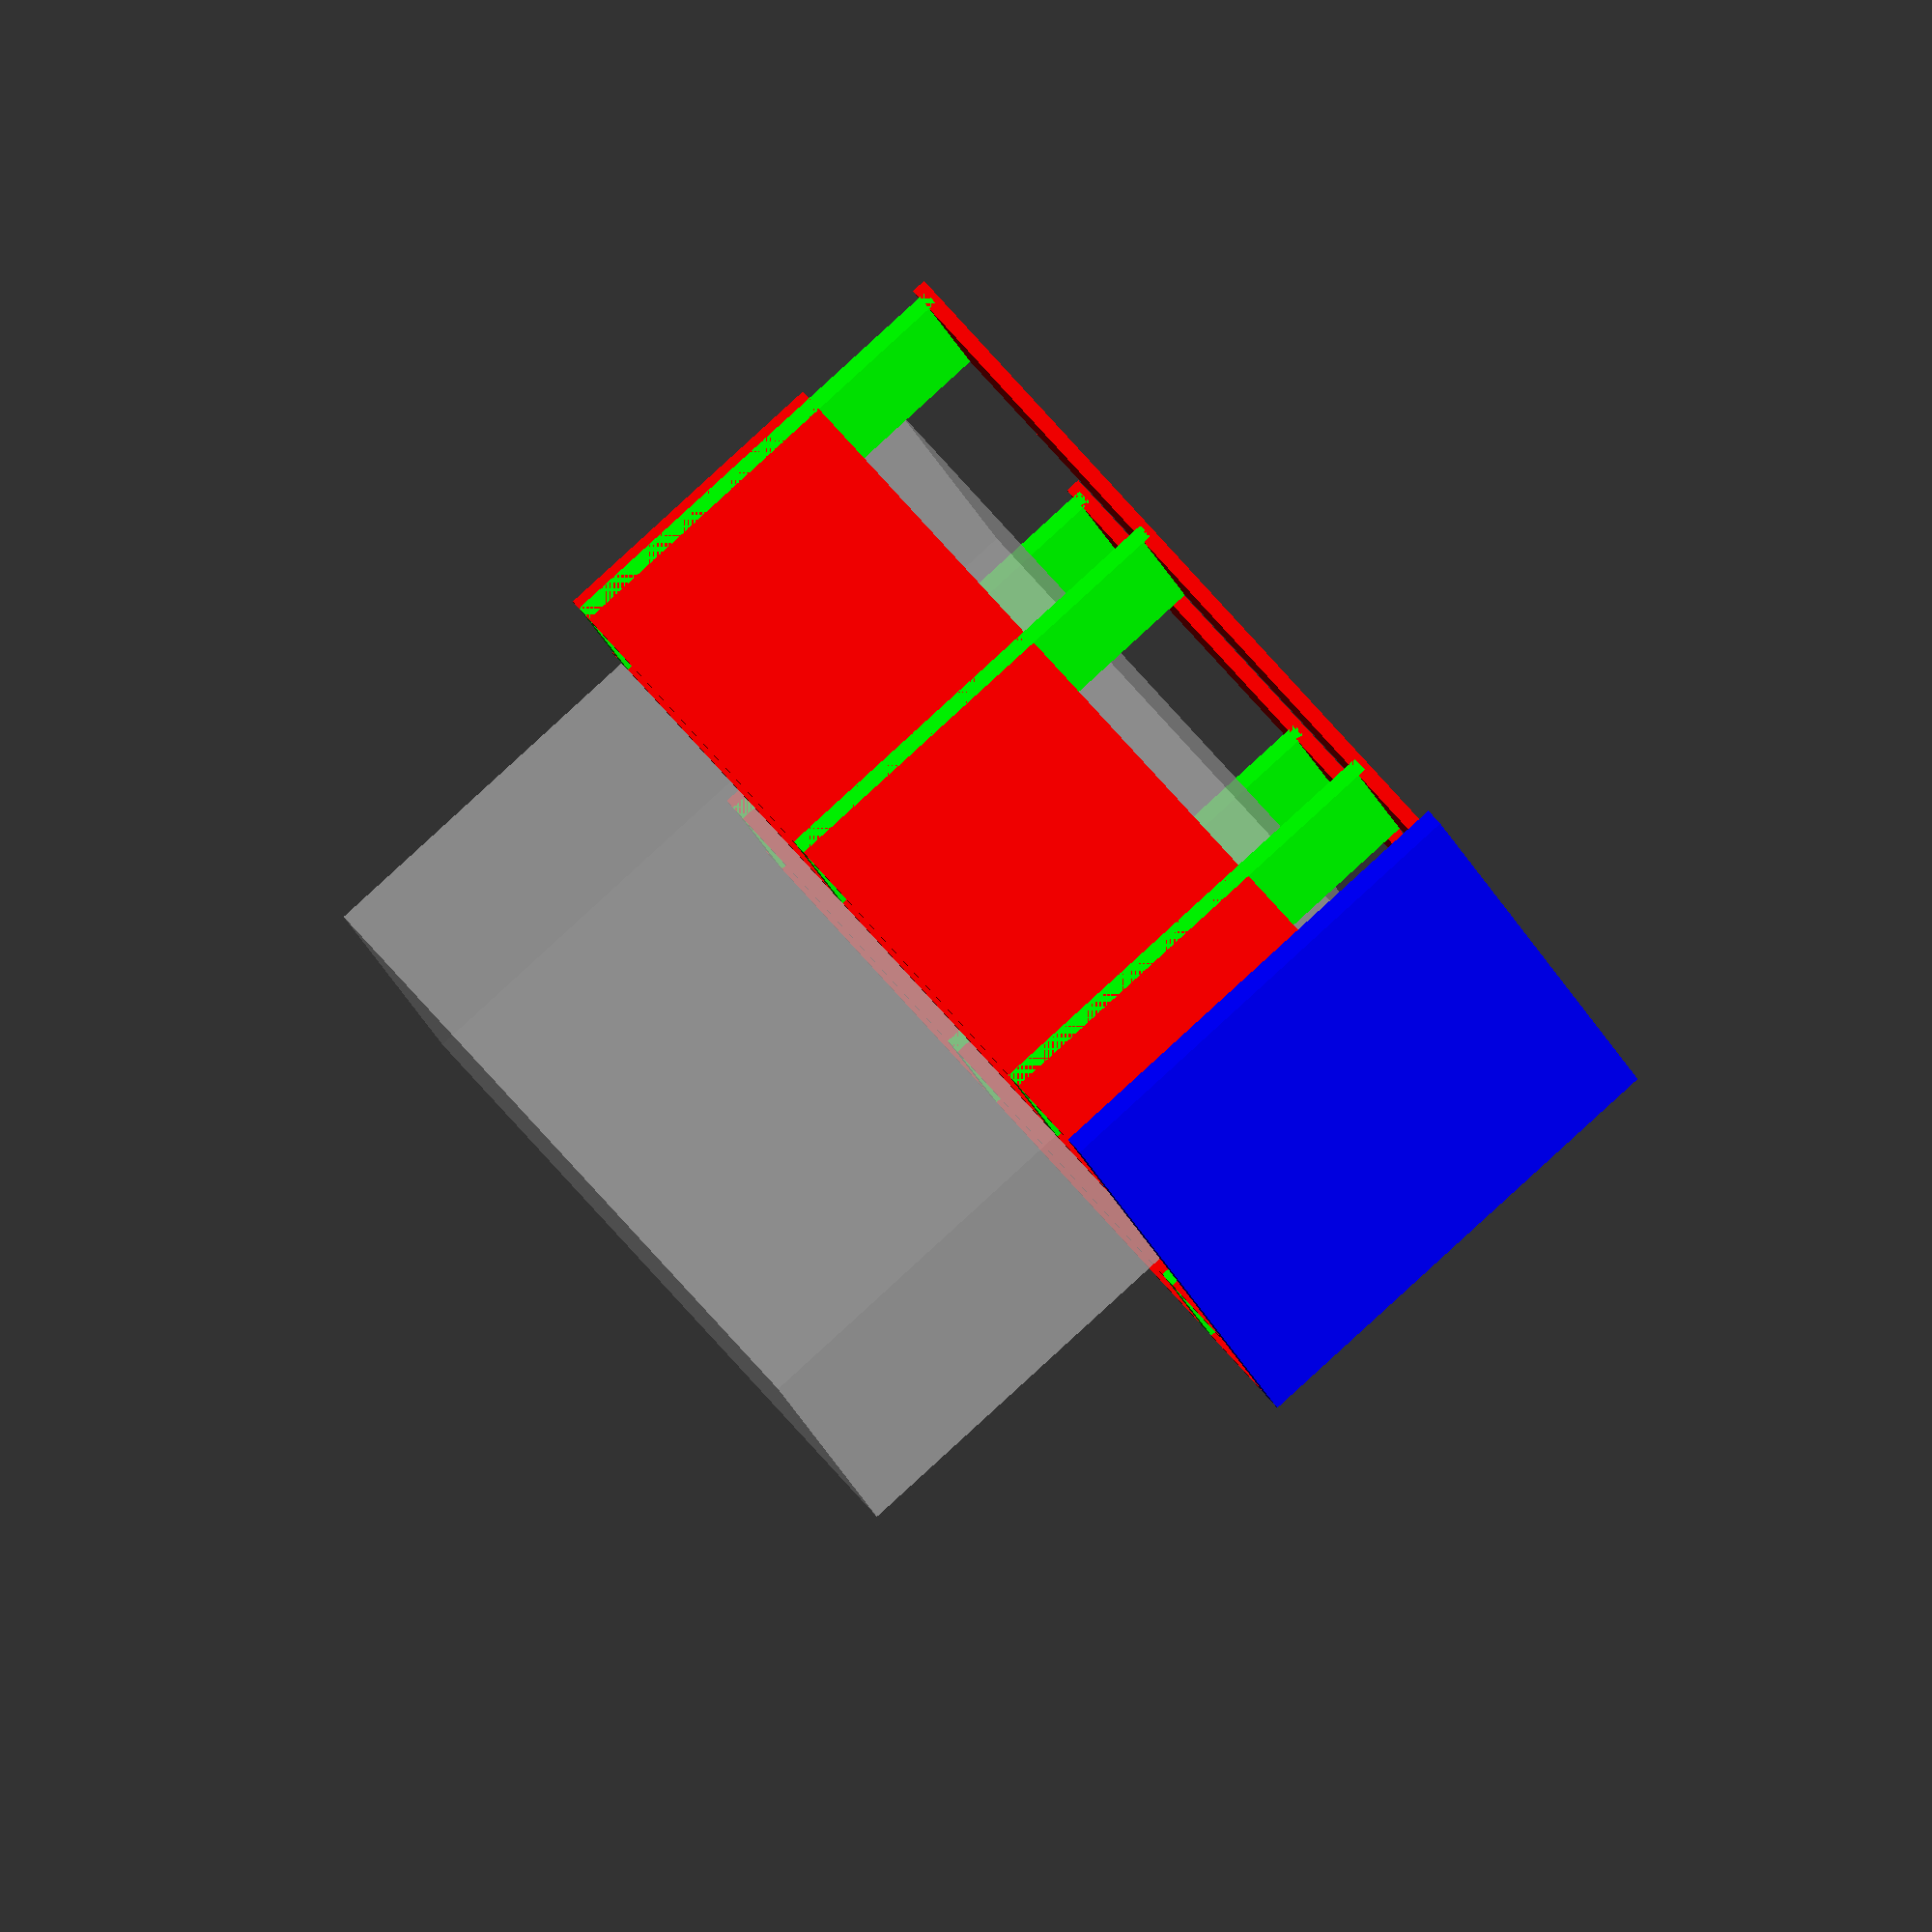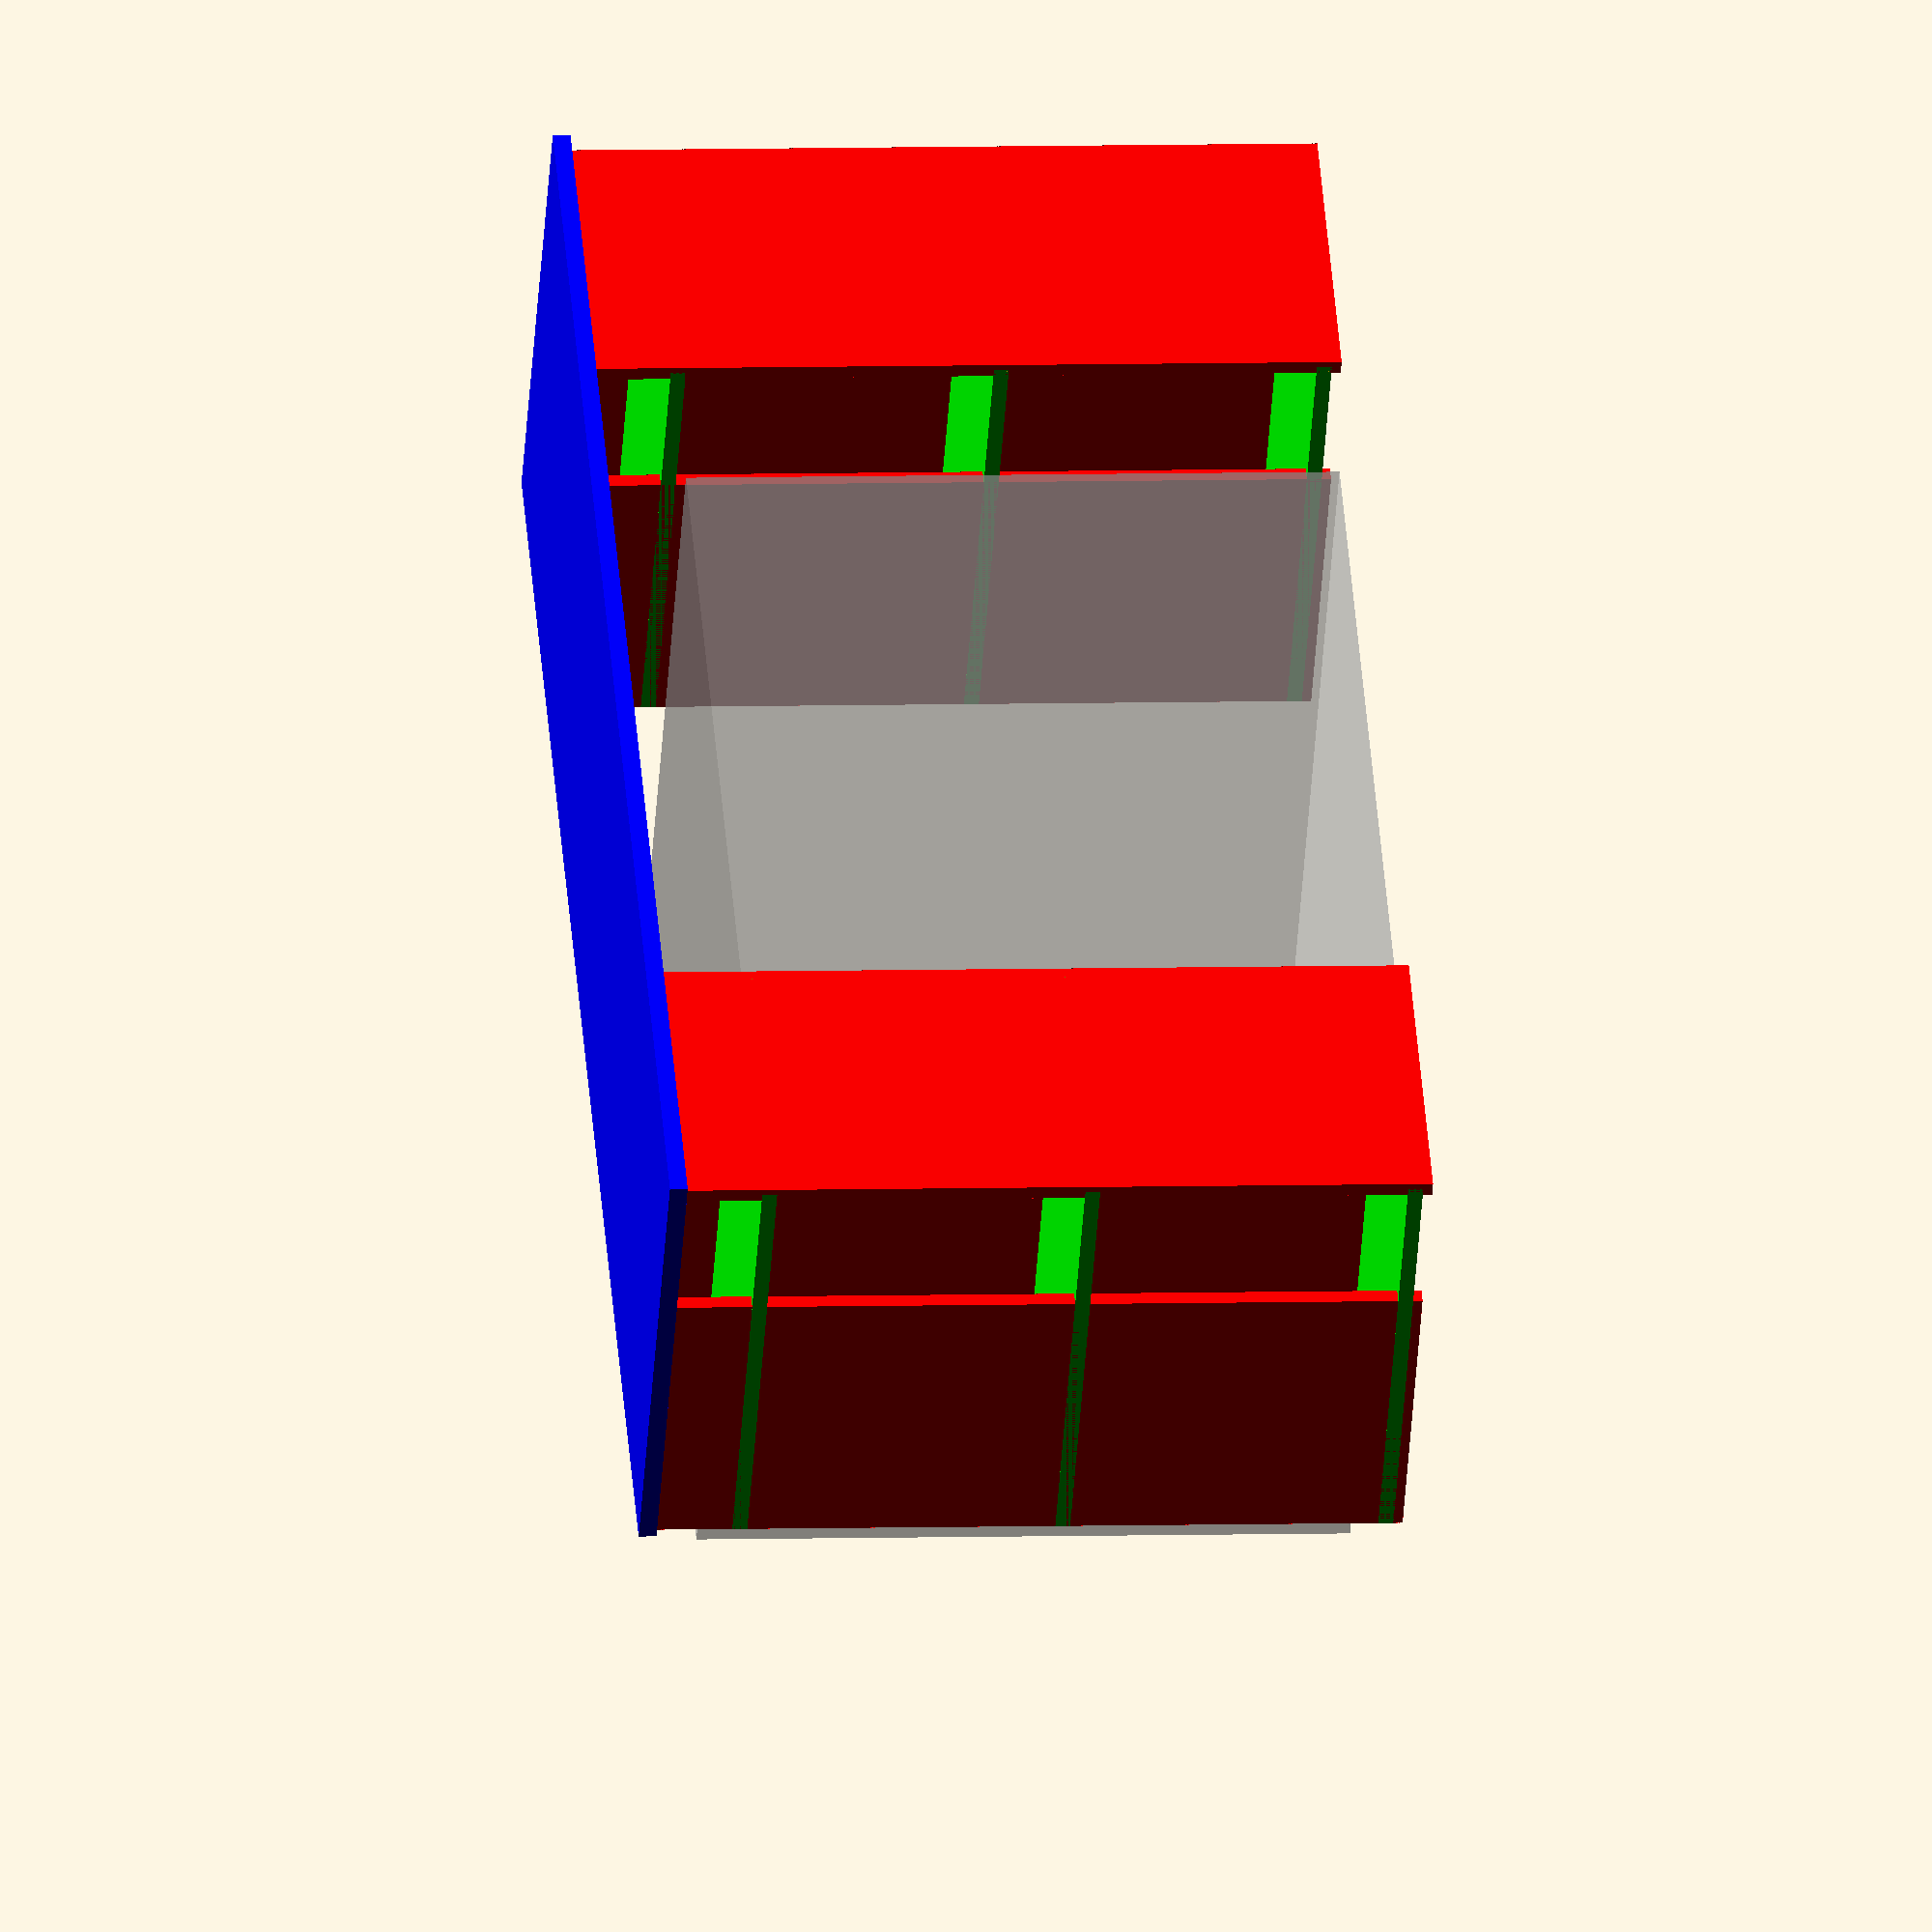
<openscad>
thinkness_box = 16;
thickness_top = 19;
router_depth = 7;
router_stop = 20;
offset_edge = 10;



base_height = 800;
base_width = 300+2*thinkness_box;
base_depth = 500;
top_width = 1600;
top_depth = base_depth+2*offset_edge;

width_box_element = 300;
height_box_element = 330;


tray_positions_z = [0,height_box_element+thinkness_box,2*(thinkness_box+height_box_element)];

module side() {
	color([1,0,0]) cube([thinkness_box,base_width,base_height]);
}

module routerbit() {
	polygon([[-12.7/2,0],[12.7/2,0],[6/2,12.5],[-6/2,12.5]]);
}

module tray() {
	translate([-base_width/2,0,0]) color([0,1,0]) cube([base_width,base_depth,thinkness_box]);
}


module routed_side() {
	router_center =  thinkness_box/2;
	translate([-base_width/2,0,0])
		difference() {
			side();
			for(z=tray_positions_z) {
				translate([thinkness_box-router_depth,base_depth+router_stop,z+router_center+offset_edge]) rotate([90,90,0]) linear_extrude(height=base_depth-router_stop)  { routerbit(); }
			}
		}
}

module box_walls() {
	routed_side();
	mirror([1,0,0]) routed_side();
	translate([-base_width/2,base_depth-(thinkness_box-router_depth),0]) translate([0,-width_box_element/2,0]) rotate([0,0,-90]) routed_side();
}

module box_trays() {
	difference() {
		for(z=tray_positions_z) {
			translate([0,0,z+offset_edge]) tray();
		}
		box_walls();
	}
}

module top() {
	translate([-top_width/2,0,base_height]) color([0,0,1]) cube([top_width,top_depth,thickness_top ]);
}

module chair() {
	chair_width = 800;
chair_height = 750;
	translate([-chair_width/2,-chair_width/2,0]) cube([chair_width,chair_width,700]);
}

module positioned_box(draw_box, draw_tray) {
	translate([-(top_width)/2+base_width/2+offset_edge,0,0]) {
		if(draw_box==1) box_walls();
		if(draw_tray==1) box_trays();
	}
}

module desk(full) {
	top();
	positioned_box(draw_box=1, draw_tray=full);
	mirror([1,0,0]) positioned_box(draw_box=full, draw_tray=1);

}

//projection(cut=true)
	//translate([0,0,100]) rotate([-90,0,0]) // front + routed
	//translate([0,0,100]) rotate([-90,0,0]) // front + routedS
desk(full=1);
% chair();

</openscad>
<views>
elev=106.6 azim=259.9 roll=221.4 proj=o view=solid
elev=354.8 azim=39.4 roll=84.2 proj=o view=solid
</views>
